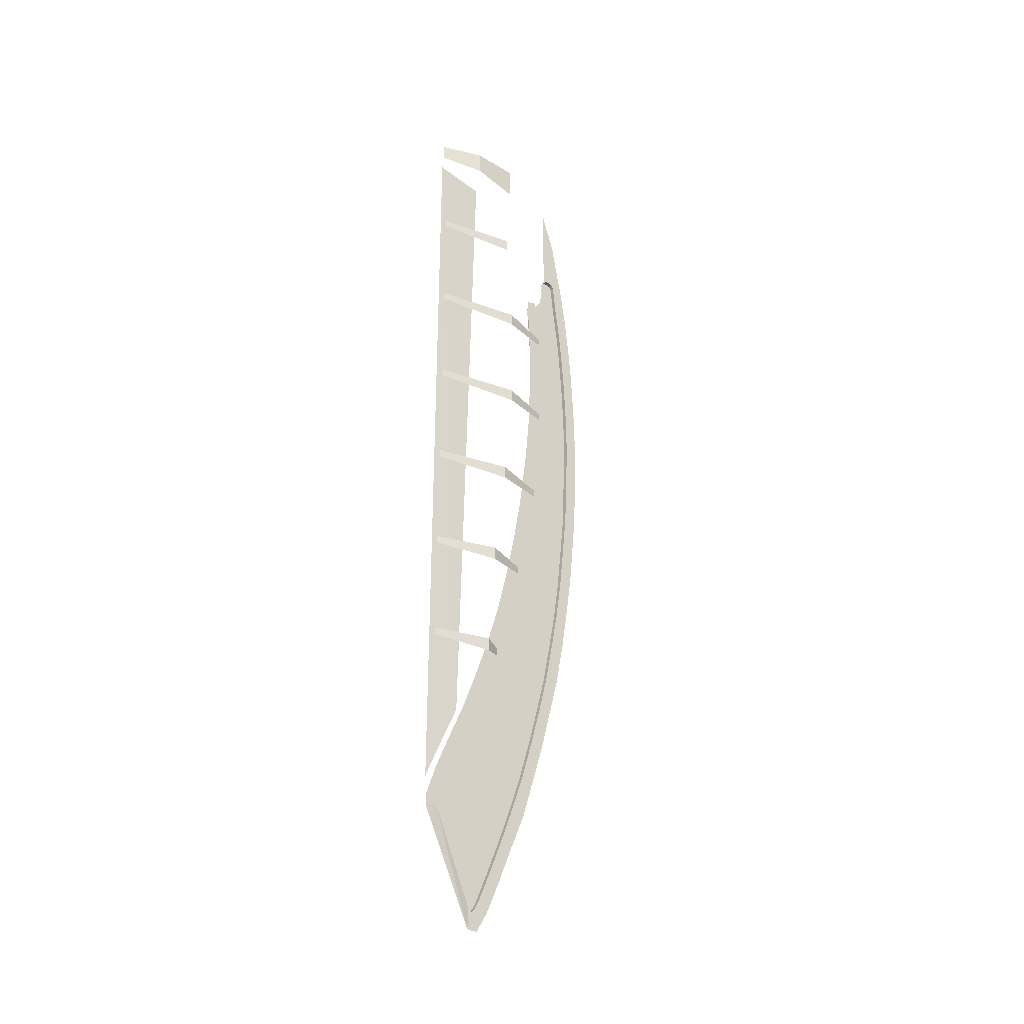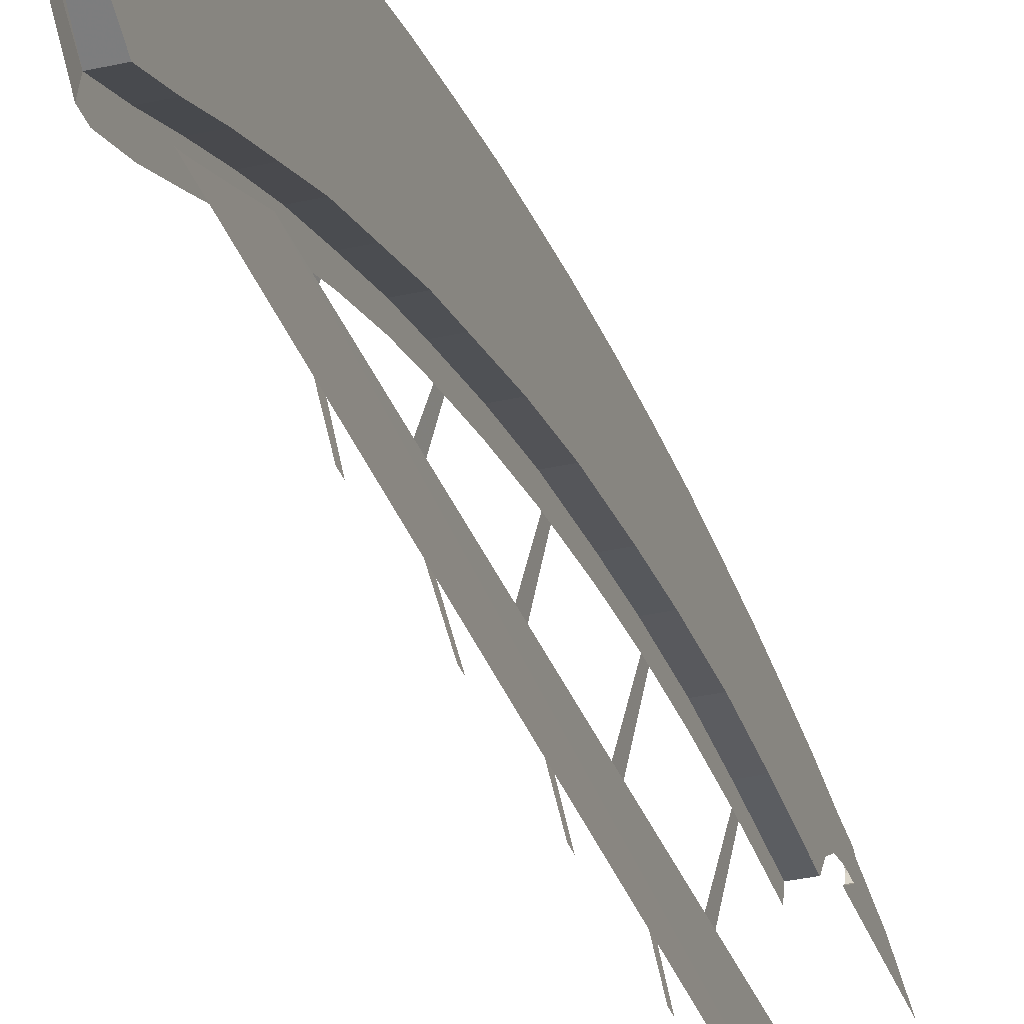
<metadata>
{"format":"obj","ext":"obj","renderer":"f3d","projection":"perspective","resolution":1024,"background":"white","views":[{"elev":-31.2,"azim":49.1,"up":"+Z"},{"elev":-32.9,"azim":-162.6,"up":"+Y"}]}
</metadata>
<code>
v 0.1 -0.7962 -10.5
v 0.1 -0.7849 -10.27
v 0.2 -1.354 -9.219
v 0.1 -0.7962 -10.5
v 0.2 -1.354 -9.219
v 0.2 -1.5 -9.264
v 0.2 -1.5 -9.139
v 0.2 -1.5 -9.264
v 0.2 -1.354 -9.219
v 0.2 -1.194 -8.821
v 0.2 -1.371 -8.775
v 0.2 -1.5 -9.139
v 0.2 -1.194 -8.821
v 0.2 -1.007 -8.394
v 0.2 -1.183 -8.349
v 0.2 -1.371 -8.775
v 0.2 -1.007 -8.394
v 0.2 -0.8189 -7.945
v 0.2 -0.9896 -7.922
v 0.2 -1.183 -8.349
v 0.2 -0.8189 -7.945
v 0.2 -0.6483 -7.501
v 0.2 -0.8246 -7.507
v 0.2 -0.9896 -7.922
v 0.2 -0.6483 -7.501
v 0.2 -0.4834 -6.995
v 0.2 -0.637 -6.995
v 0.2 -0.8246 -7.507
v 0.2 -0.4834 -6.995
v 0.2 -0.3185 -6.466
v 0.2 -0.4663 -6.461
v 0.2 -0.637 -6.995
v 0.2 -0.3185 -6.466
v 0.2 -0.2104 -6.045
v 0.2 -0.3583 -6.045
v 0.2 -0.4663 -6.461
v 0.2 -0.2104 -6.045
v 0.2 -0.05685 -5.397
v 0.2 -0.2161 -5.414
v 0.2 -0.3583 -6.045
v 0.2 -0.05685 -5.397
v 0.2 0.06255 -4.766
v 0.2 -0.0967 -4.772
v 0.2 -0.2161 -5.414
v 0.2 0.06255 -4.766
v 0.2 0.1535 -4.038
v 0.2 0 -4.066
v 0.2 -0.0967 -4.772
v 0.2 0.1535 -4.038
v 0.2 0.2047 -3.486
v 0.2 0.05685 -3.469
v 0.2 0 -4.066
v 0.2 0.2047 -3.486
v 0.2 0.2389 -2.804
v 0.2 0.0853 -2.821
v 0.2 0.05685 -3.469
v 0.2 0.2389 -2.804
v 0.2 0.2218 -2.184
v 0.2 0.0853 -2.195
v 0.2 0.0853 -2.821
v 0.2 0.2218 -2.184
v 0.2 0.1798 -1.411
v 0.2 0.0853 -2.195
v 0.2 0.1798 -1.411
v 0.2 0.0514 -1.44
v 0.1 0.9327 -2.172
v 0.1 0.8929 -1.774
v 0.1 0.836 -1.274
v 0.1 0.7678 -0.8588
v 0.1 0.9839 -3.64
v 0.1 0.9839 -3.117
v 0.1 0.9611 -2.633
v 0.1 0.9327 -2.172
v 0.1 0.8929 -5.153
v 0.1 0.9384 -4.681
v 0.1 0.9725 -4.106
v 0.1 0.9839 -3.64
v 0.1 0.6938 -6.546
v 0.1 0.7734 -6.063
v 0.1 0.8474 -5.573
v 0.1 0.8929 -5.153
v 0.1 0.3241 -8.047
v 0.1 0.5801 -7.103
v 0.1 0.6938 -6.546
v 0.1 -0.1593 -9.412
v 0.1 0.02275 -8.992
v 0.1 0.1706 -8.531
v 0.1 0.3241 -8.047
v 0.1 -0.7962 -10.5
v 0.1 -0.6654 -10.5
v 0.1 -0.5175 -10.25
v 0.1 -0.3469 -9.867
v 0.1 -0.7393 -10.29
v 0.1 -0.7849 -10.27
v 0.1 -0.7962 -10.5
v 0.1 0.9839 -3.64
v 0.1 0.9327 -2.172
v 0.1 0.7678 -0.8588
v 0.1 0.6256 -0.7917
v 0.1 0.3241 -8.047
v 0.1 0.6938 -6.546
v 0.1 0.8929 -5.153
v 0.1 0.9839 -3.64
v 0.1 0.3241 -8.047
v 0.1 -0.7962 -10.5
v 0.1 -0.3469 -9.867
v 0.1 -0.1593 -9.412
v 0.1 -0.6996 -10.25
v 0.1 -0.7393 -10.29
v 0.1 -0.7962 -10.5
v 0.1 0.9839 -3.64
v 0.1 0.836 -3.577
v 0.1 0.8133 -4.015
v 0.1 0.7849 -4.652
v 0.1 -0.6313 -10.13
v 0.1 -0.6996 -10.25
v 0.1 -0.7962 -10.5
v 0.1 -0.6313 -10.13
v 0.1 -0.7962 -10.5
v 0.1 0.3241 -8.047
v 0.1 -0.4834 -9.788
v 0.1 -0.6313 -10.13
v 0.1 0.3241 -8.047
v 0.1 -0.3412 -9.441
v 0.1 -0.4834 -9.788
v 0.1 0.3241 -8.047
v 0.1 -0.1706 -9.009
v 0.1 -0.3412 -9.441
v 0.1 0.3241 -8.047
v 0.1 0.0057 -8.519
v 0.1 -0.1706 -9.009
v 0.1 0.3241 -8.047
v 0.1 0.165 -8.002
v 0.1 0.0057 -8.519
v 0.1 0.3241 -8.047
v 0.1 0.2843 -7.581
v 0.1 0.165 -8.002
v 0.1 0.3241 -8.047
v 0.1 0.4152 -7.081
v 0.1 0.2843 -7.581
v 0.1 0.3241 -8.047
v 0.1 0.5119 -6.609
v 0.1 0.4152 -7.081
v 0.1 0.3241 -8.047
v 0.1 0.5971 -6.171
v 0.1 0.5119 -6.609
v 0.1 0.3241 -8.047
v 0.1 0.9839 -3.64
v 0.1 0.5971 -6.171
v 0.1 0.3241 -8.047
v 0.1 0.7337 -1.706
v 0.1 0.9839 -3.64
v 0.1 0.6256 -0.7917
v 0.1 0.6256 -0.8417
v 0.1 0.7279 -5.187
v 0.1 0.6711 -5.687
v 0.1 0.9839 -3.64
v 0.1 0.7849 -4.652
v 0.1 0.7279 -5.187
v 0.1 0.9839 -3.64
v 0.1 0.8246 -2.969
v 0.1 0.836 -3.577
v 0.1 0.9839 -3.64
v 0.1 0.8019 -2.525
v 0.1 0.8246 -2.969
v 0.1 0.9839 -3.64
v 0.1 0.7734 -2.138
v 0.1 0.8019 -2.525
v 0.1 0.9839 -3.64
v 0.1 0.7337 -1.706
v 0.1 0.7734 -2.138
v 0.1 0.9839 -3.64
v 0.1 0.6256 -0.8417
v 0.1 0.6654 -1.211
v 0.1 0.7337 -1.706
v 0.1 0.45 -0.7917
v 0.1 0.6256 -0.7917
v 0.1 0.6938 -0.4834
v 0.1 0.6199 -0.1023
v 0.1 0.6199 -0.1023
v 0.1 0.45 0.3867
v 0.1 0.45 -0.7917
v 0.1 0.6256 -0.7917
v 0.1 0.7678 -0.8588
v 0.1 0.6938 -0.4834
v 0.05 -1.007 -8.394
v 0.05 -0.8189 -7.945
v 0.05 -0.6483 -7.501
v 0.05 -0.6483 -7.501
v 0.05 -0.4834 -6.995
v 0.05 -0.3185 -6.466
v 0.05 -0.3185 -6.466
v 0.05 -0.2104 -6.045
v 0.05 -0.05685 -5.397
v 0.05 -1.354 -9.219
v 0.05 -0.7849 -10.27
v 0.05 -0.7393 -10.29
v 0.05 -0.6996 -10.25
v 0.05 -0.6996 -10.25
v 0.05 -0.6313 -10.13
v 0.05 -0.4834 -9.788
v 0.05 -0.3412 -9.441
v 0.05 -0.3412 -9.441
v 0.05 -0.1706 -9.009
v 0.05 0.0057 -8.519
v 0.05 0.165 -8.002
v 0.05 0.165 -8.002
v 0.05 0.2843 -7.581
v 0.05 0.4152 -7.081
v 0.05 0.5119 -6.609
v 0.05 0.5119 -6.609
v 0.05 0.5971 -6.171
v 0.05 0.6711 -5.687
v 0.05 0.7279 -5.187
v 0.05 0.7279 -5.187
v 0.05 0.7849 -4.652
v 0.05 0.8133 -4.015
v 0.05 0.8133 -4.015
v 0.05 0.836 -3.577
v 0.05 0.8246 -2.969
v 0.05 0.8019 -2.525
v 0.05 0.8019 -2.525
v 0.05 0.7734 -2.138
v 0.05 0.7337 -1.706
v 0.05 0.8133 -4.015
v 0.05 0.6256 -0.8417
v 0.05 0.45 -0.8417
v 0.05 0.45 -1
v 0.05 -1.354 -9.219
v 0.05 -0.6996 -10.25
v 0.05 -0.3412 -9.441
v 0.05 0.165 -8.002
v 0.05 0.165 -8.002
v 0.05 0.5119 -6.609
v 0.05 0.7279 -5.187
v 0.05 0.8133 -4.015
v 0.05 0.6256 -0.8417
v 0.05 0.45 -1
v 0.05 0.4158 -1.172
v 0.05 0.6654 -1.211
v 0.05 0.165 -8.002
v 0.05 0.8133 -4.015
v 0.05 0.7337 -1.706
v 0.05 0.6654 -1.211
v 0.05 0.165 -8.002
v 0.05 0.6654 -1.211
v 0.05 0.4158 -1.172
v 0.05 0.3182 -1.318
v 0.05 0.3182 -1.318
v 0.05 0.1798 -1.411
v 0.05 0.2218 -2.184
v 0.05 0.3182 -1.318
v 0.05 0.2218 -2.184
v 0.05 0.2389 -2.804
v 0.05 0.165 -8.002
v 0.05 0.3182 -1.318
v 0.05 0.2389 -2.804
v 0.05 0.2047 -3.486
v 0.05 0.165 -8.002
v 0.05 0.2047 -3.486
v 0.05 0.1535 -4.038
v 0.05 0.165 -8.002
v 0.05 0.1535 -4.038
v 0.05 0.06255 -4.766
v 0.05 0.165 -8.002
v 0.05 0.06255 -4.766
v 0.05 -0.05685 -5.397
v 0.05 0.165 -8.002
v 0.05 -0.05685 -5.397
v 0.05 -0.2104 -6.045
v 0.05 0.165 -8.002
v 0.05 -0.2104 -6.045
v 0.05 -0.3185 -6.466
v 0.05 0.165 -8.002
v 0.05 -0.3185 -6.466
v 0.05 -0.4834 -6.995
v 0.05 0.165 -8.002
v 0.05 -0.4834 -6.995
v 0.05 -0.6483 -7.501
v 0.05 -1.194 -8.821
v 0.05 -1.354 -9.219
v 0.05 0.165 -8.002
v 0.05 -1.007 -8.394
v 0.05 0.165 -8.002
v 0.05 -0.6483 -7.501
v 0.05 -0.8189 -7.945
v 0.05 0.165 -8.002
v 0.05 -0.8189 -7.945
v 0.05 -1.007 -8.394
v 0.05 0.2034 -1.845
v 0.05 0.1798 -1.411
v 0.05 0.1722 -1.416
v 0.05 0.5378 -0.8417
v 0.05 0.6256 -0.8417
v 0.05 0.5999 -0.8063
v 0.05 0.5378 -0.8417
v 0.05 0.5999 -0.8063
v 0.05 0.5378 -0.7917
v 0.05 0.5378 -0.8417
v 0.05 0.5378 -0.7917
v 0.05 0.4757 -0.8063
v 0.05 0.5378 -0.8417
v 0.05 0.4757 -0.8063
v 0.05 0.45 -0.8417
v 0.1 0.6256 -0.7917
v 0.1 0.5999 -0.8063
v 0.1 0.6256 -0.8417
v 0.1 0.6256 -0.7917
v 0.1 0.5378 -0.7917
v 0.1 0.5999 -0.8063
v 0.1 0.45 -0.7917
v 0.1 0.4757 -0.8063
v 0.1 0.5378 -0.7917
v 0.1 0.45 -0.7917
v 0.1 0.45 -0.8417
v 0.1 0.4757 -0.8063
v 0.05 0.5999 -0.8063
v 0.05 0.6256 -0.8417
v 0.1 0.6256 -0.8417
v 0.1 0.5999 -0.8063
v 0.05 0.5378 -0.7917
v 0.05 0.5999 -0.8063
v 0.1 0.5999 -0.8063
v 0.1 0.5378 -0.7917
v 0.05 0.4757 -0.8063
v 0.05 0.5378 -0.7917
v 0.1 0.5378 -0.7917
v 0.1 0.4757 -0.8063
v 0.05 0.45 -0.8417
v 0.05 0.4757 -0.8063
v 0.1 0.4757 -0.8063
v 0.1 0.45 -0.8417
v 0.05 0.6654 -1.211
v 0.1 0.6654 -1.211
v 0.1 0.6256 -0.8417
v 0.05 0.6256 -0.8417
v 0.05 0.7337 -1.706
v 0.1 0.7337 -1.706
v 0.1 0.6654 -1.211
v 0.05 0.6654 -1.211
v 0.05 0.7734 -2.138
v 0.1 0.7734 -2.138
v 0.1 0.7337 -1.706
v 0.05 0.7337 -1.706
v 0.05 0.8019 -2.525
v 0.1 0.8019 -2.525
v 0.1 0.7734 -2.138
v 0.05 0.7734 -2.138
v 0.05 0.8246 -2.969
v 0.1 0.8246 -2.969
v 0.1 0.8019 -2.525
v 0.05 0.8019 -2.525
v 0.05 0.836 -3.577
v 0.1 0.836 -3.577
v 0.1 0.8246 -2.969
v 0.05 0.8246 -2.969
v 0.05 0.8133 -4.015
v 0.1 0.8133 -4.015
v 0.1 0.836 -3.577
v 0.05 0.836 -3.577
v 0.05 0.7849 -4.652
v 0.1 0.7849 -4.652
v 0.1 0.8133 -4.015
v 0.05 0.8133 -4.015
v 0.05 0.7279 -5.187
v 0.1 0.7279 -5.187
v 0.1 0.7849 -4.652
v 0.05 0.7849 -4.652
v 0.05 0.6711 -5.687
v 0.1 0.6711 -5.687
v 0.1 0.7279 -5.187
v 0.05 0.7279 -5.187
v 0.05 0.5971 -6.171
v 0.1 0.5971 -6.171
v 0.1 0.6711 -5.687
v 0.05 0.6711 -5.687
v 0.05 0.5119 -6.609
v 0.1 0.5119 -6.609
v 0.1 0.5971 -6.171
v 0.05 0.5971 -6.171
v 0.05 0.4152 -7.081
v 0.1 0.4152 -7.081
v 0.1 0.5119 -6.609
v 0.05 0.5119 -6.609
v 0.05 0.2843 -7.581
v 0.1 0.2843 -7.581
v 0.1 0.4152 -7.081
v 0.05 0.4152 -7.081
v 0.05 0.165 -8.002
v 0.1 0.165 -8.002
v 0.1 0.2843 -7.581
v 0.05 0.2843 -7.581
v 0.05 0.0057 -8.519
v 0.1 0.0057 -8.519
v 0.1 0.165 -8.002
v 0.05 0.165 -8.002
v 0.05 -0.1706 -9.009
v 0.1 -0.1706 -9.009
v 0.1 0.0057 -8.519
v 0.05 0.0057 -8.519
v 0.05 -0.3412 -9.441
v 0.1 -0.3412 -9.441
v 0.1 -0.1706 -9.009
v 0.05 -0.1706 -9.009
v 0.05 -0.4834 -9.788
v 0.1 -0.4834 -9.788
v 0.1 -0.3412 -9.441
v 0.05 -0.3412 -9.441
v 0.05 -0.6313 -10.13
v 0.1 -0.6313 -10.13
v 0.1 -0.4834 -9.788
v 0.05 -0.4834 -9.788
v 0.05 -0.6996 -10.25
v 0.1 -0.6996 -10.25
v 0.1 -0.6313 -10.13
v 0.05 -0.6313 -10.13
v 0.05 -0.7393 -10.29
v 0.1 -0.7393 -10.29
v 0.1 -0.6996 -10.25
v 0.05 -0.6996 -10.25
v 0.05 -0.7849 -10.27
v 0.1 -0.7849 -10.27
v 0.1 -0.7393 -10.29
v 0.05 -0.7393 -10.29
v 0.05 -1.354 -9.219
v 0.2 -1.354 -9.219
v 0.1 -0.7849 -10.27
v 0.05 -0.7849 -10.27
v 0.05 -1.194 -8.821
v 0.2 -1.194 -8.821
v 0.2 -1.354 -9.219
v 0.05 -1.354 -9.219
v 0.05 -1.007 -8.394
v 0.2 -1.007 -8.394
v 0.2 -1.194 -8.821
v 0.05 -1.194 -8.821
v 0.05 -0.8189 -7.945
v 0.2 -0.8189 -7.945
v 0.2 -1.007 -8.394
v 0.05 -1.007 -8.394
v 0.05 -0.6483 -7.501
v 0.2 -0.6483 -7.501
v 0.2 -0.8189 -7.945
v 0.05 -0.8189 -7.945
v 0.05 -0.4834 -6.995
v 0.2 -0.4834 -6.995
v 0.2 -0.6483 -7.501
v 0.05 -0.6483 -7.501
v 0.05 -0.3185 -6.466
v 0.2 -0.3185 -6.466
v 0.2 -0.4834 -6.995
v 0.05 -0.4834 -6.995
v 0.05 -0.2104 -6.045
v 0.2 -0.2104 -6.045
v 0.2 -0.3185 -6.466
v 0.05 -0.3185 -6.466
v 0.05 -0.05685 -5.397
v 0.2 -0.05685 -5.397
v 0.2 -0.2104 -6.045
v 0.05 -0.2104 -6.045
v 0.05 0.06255 -4.766
v 0.2 0.06255 -4.766
v 0.2 -0.05685 -5.397
v 0.05 -0.05685 -5.397
v 0.05 0.1535 -4.038
v 0.2 0.1535 -4.038
v 0.2 0.06255 -4.766
v 0.05 0.06255 -4.766
v 0.05 0.2047 -3.486
v 0.2 0.2047 -3.486
v 0.2 0.1535 -4.038
v 0.05 0.1535 -4.038
v 0.05 0.2389 -2.804
v 0.2 0.2389 -2.804
v 0.2 0.2047 -3.486
v 0.05 0.2047 -3.486
v 0.05 0.2218 -2.184
v 0.2 0.2218 -2.184
v 0.2 0.2389 -2.804
v 0.05 0.2389 -2.804
v 0.05 0.1798 -1.411
v 0.2 0.1798 -1.411
v 0.2 0.2218 -2.184
v 0.05 0.2218 -2.184
v 0.2 -1.5 0.5
v 0.2 -1.5 0.3
v 0.4 -1 0.2143
v 0.4 -1 0.5
v 0.4 -1 0.5
v 0.4 -1 0.2143
v 0.4 -0.45 0.1
v 0.4 -0.45 0.5
v 0.05 -1.4 0.2828
v 0.075 -0.9896 -7.922
v 0.075 -0.8004 0.1728
v 0.05 -1.4 0.2828
v 0.05 -1.4 -8.858
v 0.0518 -1.371 -8.775
v 0.05 -1.4 0.2828
v 0.0518 -1.371 -8.775
v 0.0632 -1.183 -8.349
v 0.0632 -1.183 -8.349
v 0.075 -0.9896 -7.922
v 0.05 -1.4 0.2828
v 0.35 -0.45 -0.8815
v 0.35 -0.45 -0.7238
v 0.15 -1.393 -0.7564
v 0.15 -1.393 -0.8474
v 0.35 -0.375 -2.131
v 0.35 -0.375 -1.974
v 0.15 -1.393 -2.006
v 0.15 -1.393 -2.097
v 0.2 0.25 -2.097
v 0.2 0.25 -2.006
v 0.35 -0.375 -1.974
v 0.35 -0.375 -2.131
v 0.35 -0.375 -3.381
v 0.35 -0.375 -3.224
v 0.15 -1.393 -3.256
v 0.15 -1.393 -3.347
v 0.2 0.25 -3.347
v 0.2 0.25 -3.256
v 0.35 -0.375 -3.224
v 0.35 -0.375 -3.381
v 0.35 -0.481 -4.631
v 0.35 -0.481 -4.474
v 0.15 -1.393 -4.506
v 0.15 -1.393 -4.597
v 0.2 0.1475 -4.597
v 0.2 0.1475 -4.506
v 0.35 -0.481 -4.474
v 0.35 -0.481 -4.631
v 0.35 -0.6435 -5.881
v 0.35 -0.6435 -5.724
v 0.15 -1.393 -5.756
v 0.15 -1.393 -5.847
v 0.2 -0.131 -5.847
v 0.2 -0.131 -5.756
v 0.35 -0.6435 -5.724
v 0.35 -0.6435 -5.881
v 0.3 -0.6935 -7.131
v 0.3 -0.6935 -6.974
v 0.15 -1.393 -7.006
v 0.15 -1.393 -7.097
v 0.2 -0.4685 -7.097
v 0.2 -0.4685 -7.006
v 0.3 -0.6935 -6.974
v 0.3 -0.6935 -7.131
g mesh7101150
f 1 2 3
f 4 5 6
f 7 8 9
f 9 10 7
f 11 12 13
f 13 14 11
f 15 16 17
f 17 18 15
f 19 20 21
f 21 22 19
f 23 24 25
f 25 26 23
f 27 28 29
f 29 30 27
f 31 32 33
f 33 34 31
f 35 36 37
f 37 38 35
f 39 40 41
f 41 42 39
f 43 44 45
f 45 46 43
f 47 48 49
f 49 50 47
f 51 52 53
f 53 54 51
f 55 56 57
f 57 58 55
f 59 60 61
f 61 62 59
f 63 64 65
f 66 67 68
f 68 69 66
f 70 71 72
f 72 73 70
f 74 75 76
f 76 77 74
f 78 79 80
f 80 81 78
f 82 83 84
f 85 86 87
f 87 88 85
f 89 90 91
f 91 92 89
f 93 94 95
f 96 97 98
f 98 99 96
f 100 101 102
f 102 103 100
f 104 105 106
f 106 107 104
f 108 109 110
f 111 112 113
f 113 114 111
f 115 116 117
f 118 119 120
f 121 122 123
f 124 125 126
f 127 128 129
f 130 131 132
f 133 134 135
f 136 137 138
f 139 140 141
f 142 143 144
f 145 146 147
f 148 149 150
f 151 152 153
f 153 154 151
f 155 156 157
f 158 159 160
f 161 162 163
f 164 165 166
f 167 168 169
f 170 171 172
f 173 174 175
f 176 177 178
f 178 179 176
f 180 181 182
f 183 184 185
f 186 187 188
f 189 190 191
f 192 193 194
f 195 196 197
f 197 198 195
f 199 200 201
f 201 202 199
f 203 204 205
f 205 206 203
f 207 208 209
f 209 210 207
f 211 212 213
f 213 214 211
f 215 216 217
f 218 219 220
f 220 221 218
f 222 223 224
f 224 225 222
f 226 227 228
f 229 230 231
f 231 232 229
f 233 234 235
f 235 236 233
f 237 238 239
f 239 240 237
f 241 242 243
f 243 244 241
f 245 246 247
f 247 248 245
f 249 250 251
f 252 253 254
f 255 256 257
f 257 258 255
f 259 260 261
f 262 263 264
f 265 266 267
f 268 269 270
f 271 272 273
f 274 275 276
f 277 278 279
f 280 281 282
f 282 283 280
f 284 285 286
f 287 288 289
f 290 291 292
g mesh7101151
f 293 294 295
f 296 297 298
f 299 300 301
f 302 303 304
g mesh7101153
f 305 306 307
f 308 309 310
f 311 312 313
f 314 315 316
g mesh7101155
f 317 318 319
f 319 320 317
f 321 322 323
f 323 324 321
f 325 326 327
f 327 328 325
f 329 330 331
f 331 332 329
f 333 334 335
f 335 336 333
f 337 338 339
f 339 340 337
f 341 342 343
f 343 344 341
f 345 346 347
f 347 348 345
f 349 350 351
f 351 352 349
f 353 354 355
f 355 356 353
f 357 358 359
f 359 360 357
f 361 362 363
f 363 364 361
f 365 366 367
f 367 368 365
f 369 370 371
f 371 372 369
f 373 374 375
f 375 376 373
f 377 378 379
f 379 380 377
f 381 382 383
f 383 384 381
f 385 386 387
f 387 388 385
f 389 390 391
f 391 392 389
f 393 394 395
f 395 396 393
f 397 398 399
f 399 400 397
f 401 402 403
f 403 404 401
f 405 406 407
f 407 408 405
f 409 410 411
f 411 412 409
f 413 414 415
f 415 416 413
f 417 418 419
f 419 420 417
f 421 422 423
f 423 424 421
f 425 426 427
f 427 428 425
f 429 430 431
f 431 432 429
f 433 434 435
f 435 436 433
f 437 438 439
f 439 440 437
f 441 442 443
f 443 444 441
f 445 446 447
f 447 448 445
f 449 450 451
f 451 452 449
f 453 454 455
f 455 456 453
f 457 458 459
f 459 460 457
f 461 462 463
f 463 464 461
f 465 466 467
f 467 468 465
f 469 470 471
f 471 472 469
f 473 474 475
f 475 476 473
f 477 478 479
f 479 480 477
f 481 482 483
f 483 484 481
f 485 486 487
f 487 488 485
f 489 490 491
f 491 492 489
f 493 494 495
f 496 497 498
f 499 500 501
f 502 503 504
f 505 506 507
f 507 508 505
f 509 510 511
f 511 512 509
f 513 514 515
f 515 516 513
f 517 518 519
f 519 520 517
f 521 522 523
f 523 524 521
f 525 526 527
f 527 528 525
f 529 530 531
f 531 532 529
f 533 534 535
f 535 536 533
f 537 538 539
f 539 540 537
f 541 542 543
f 543 544 541
f 545 546 547
f 547 548 545

</code>
